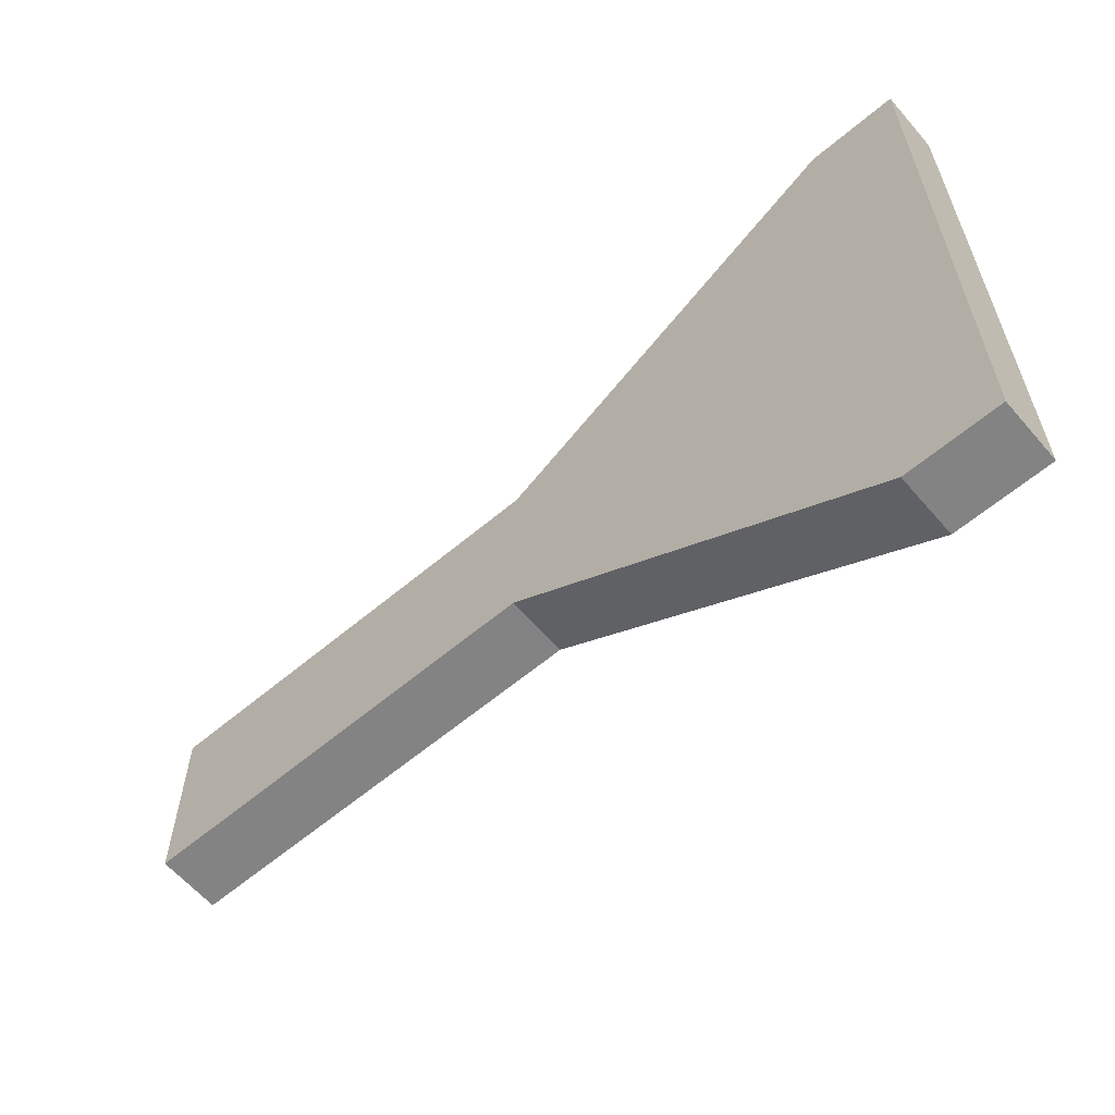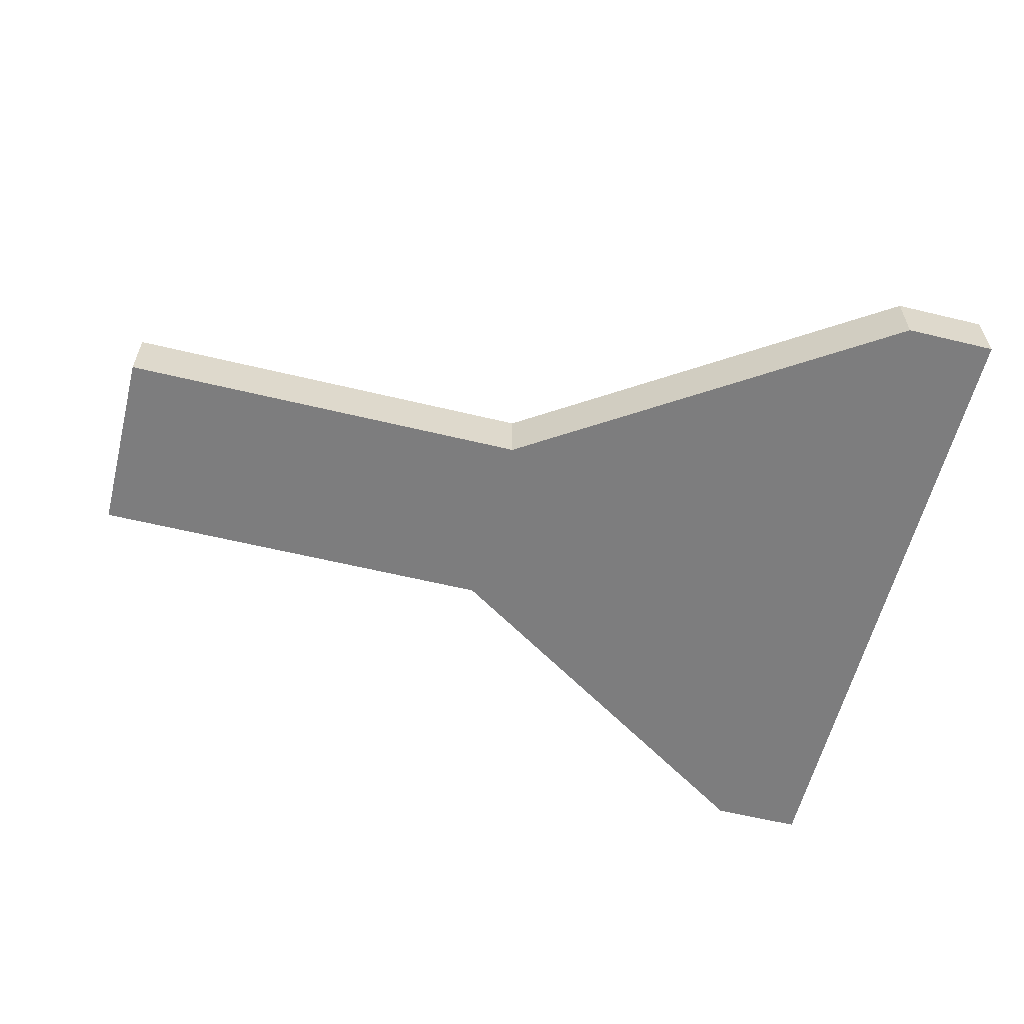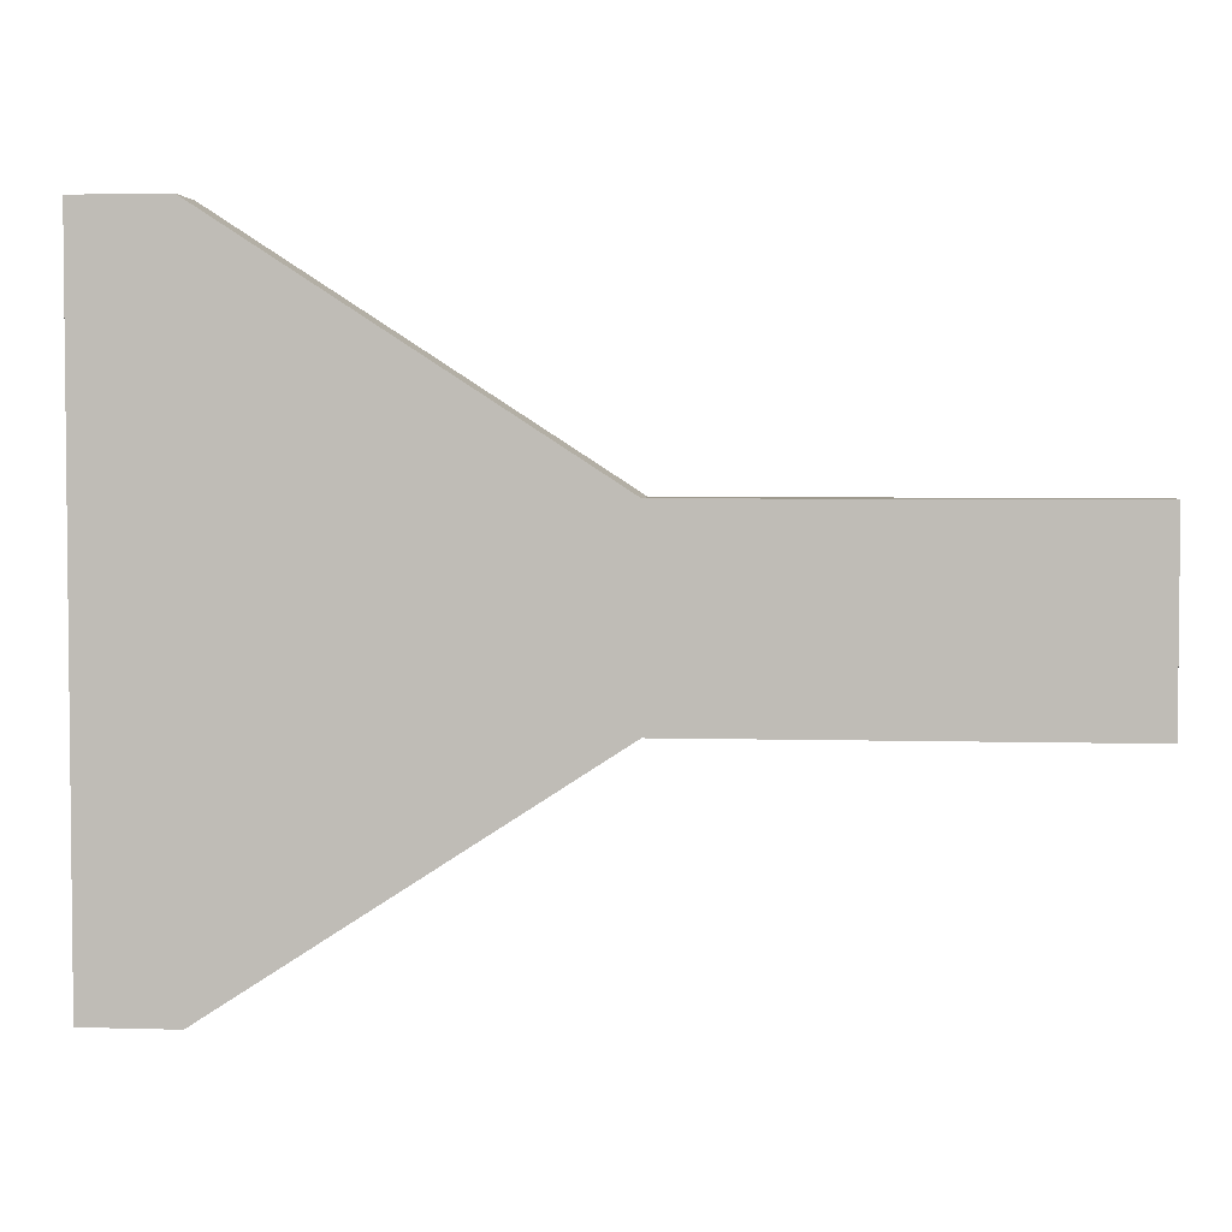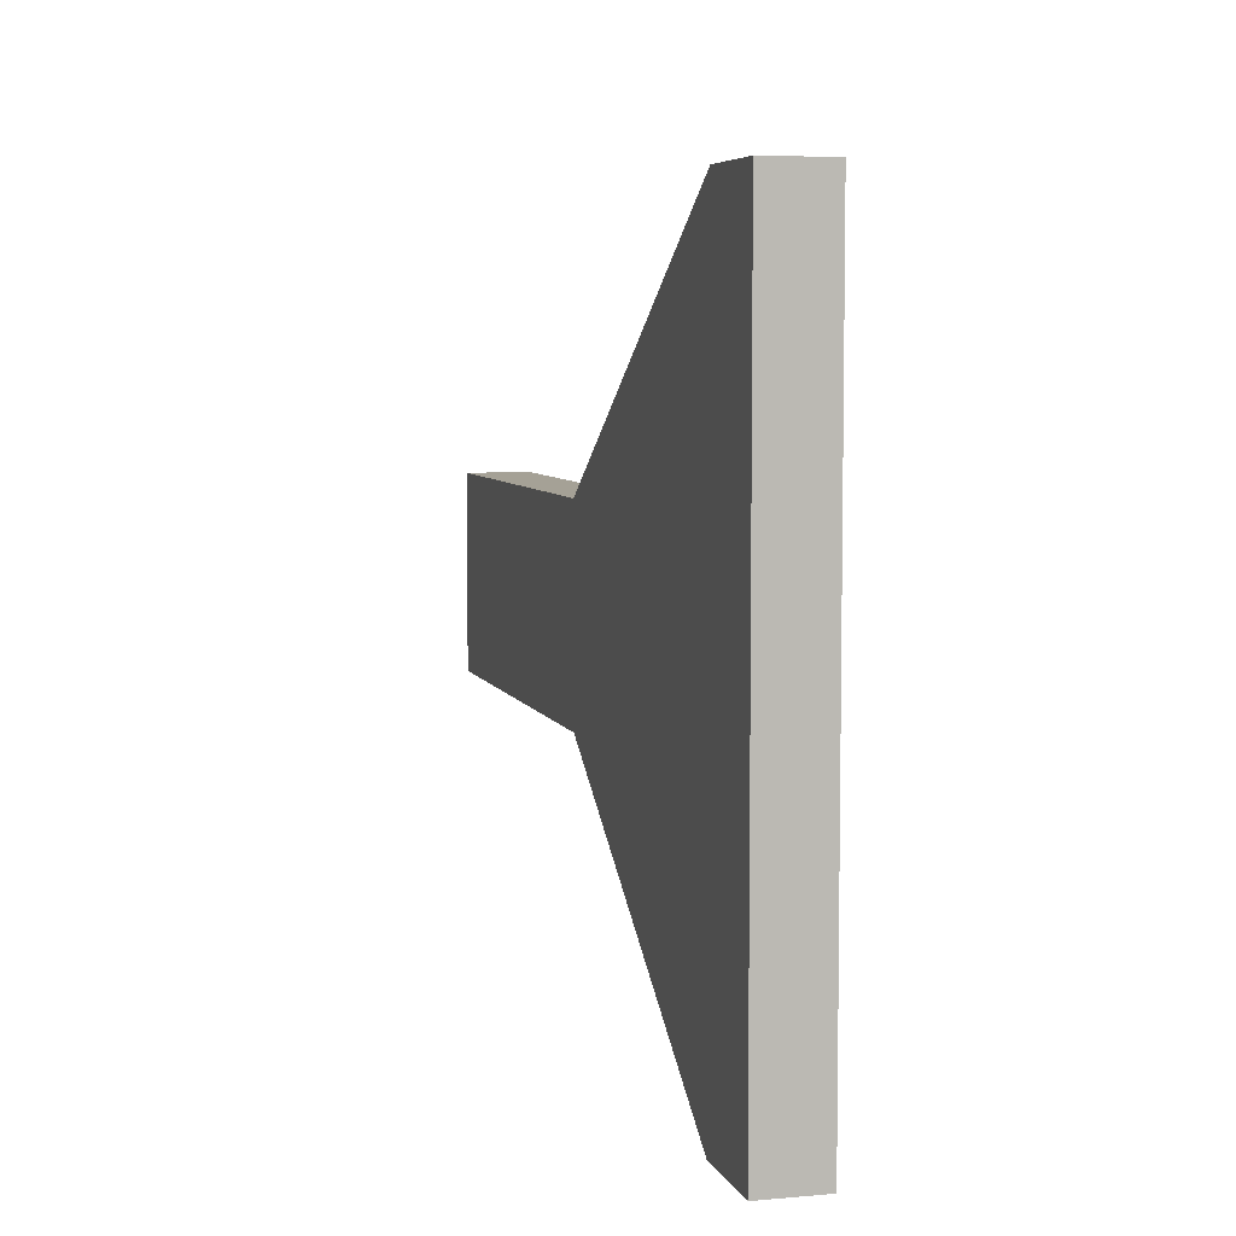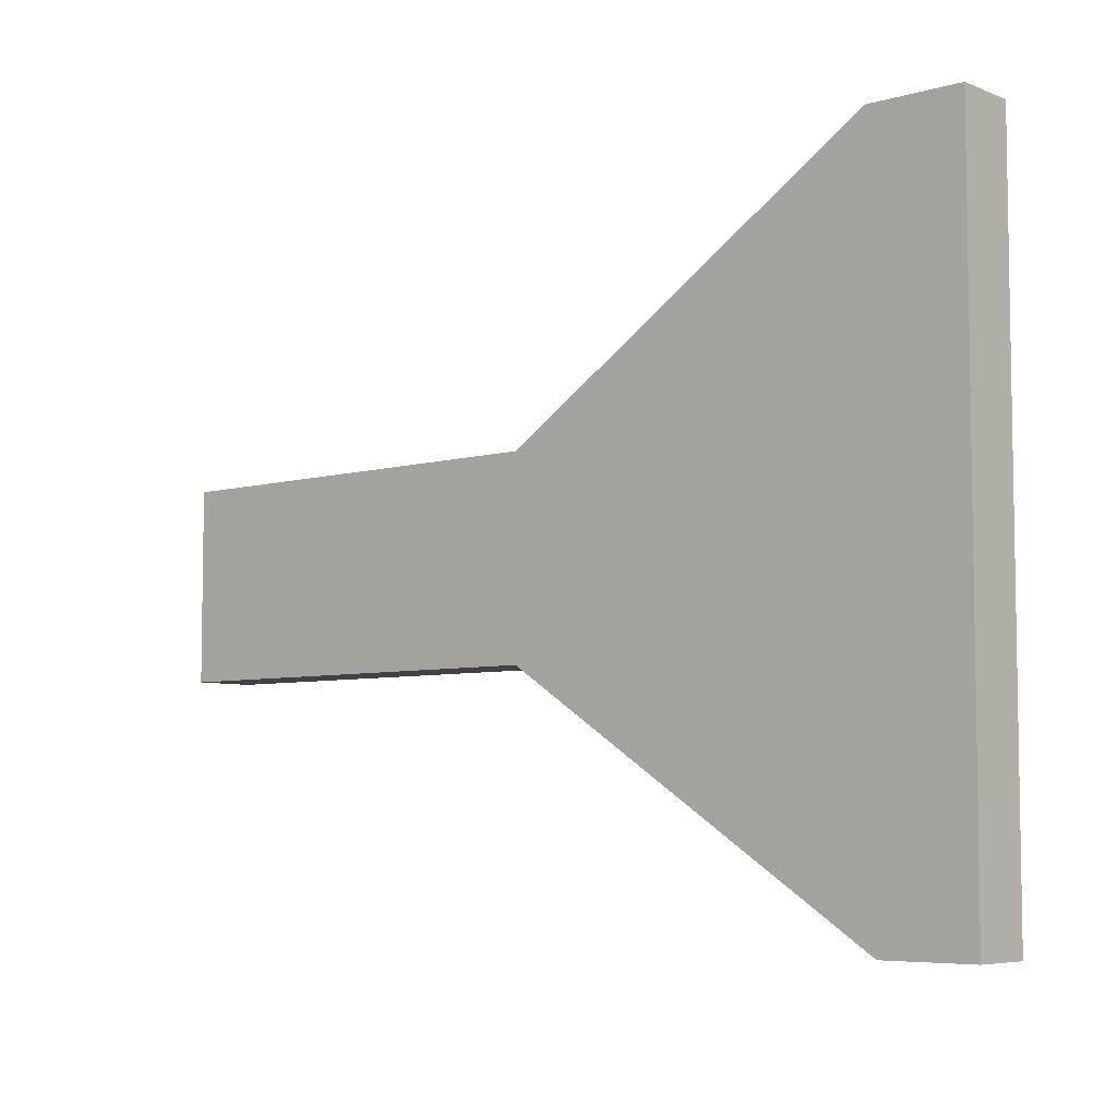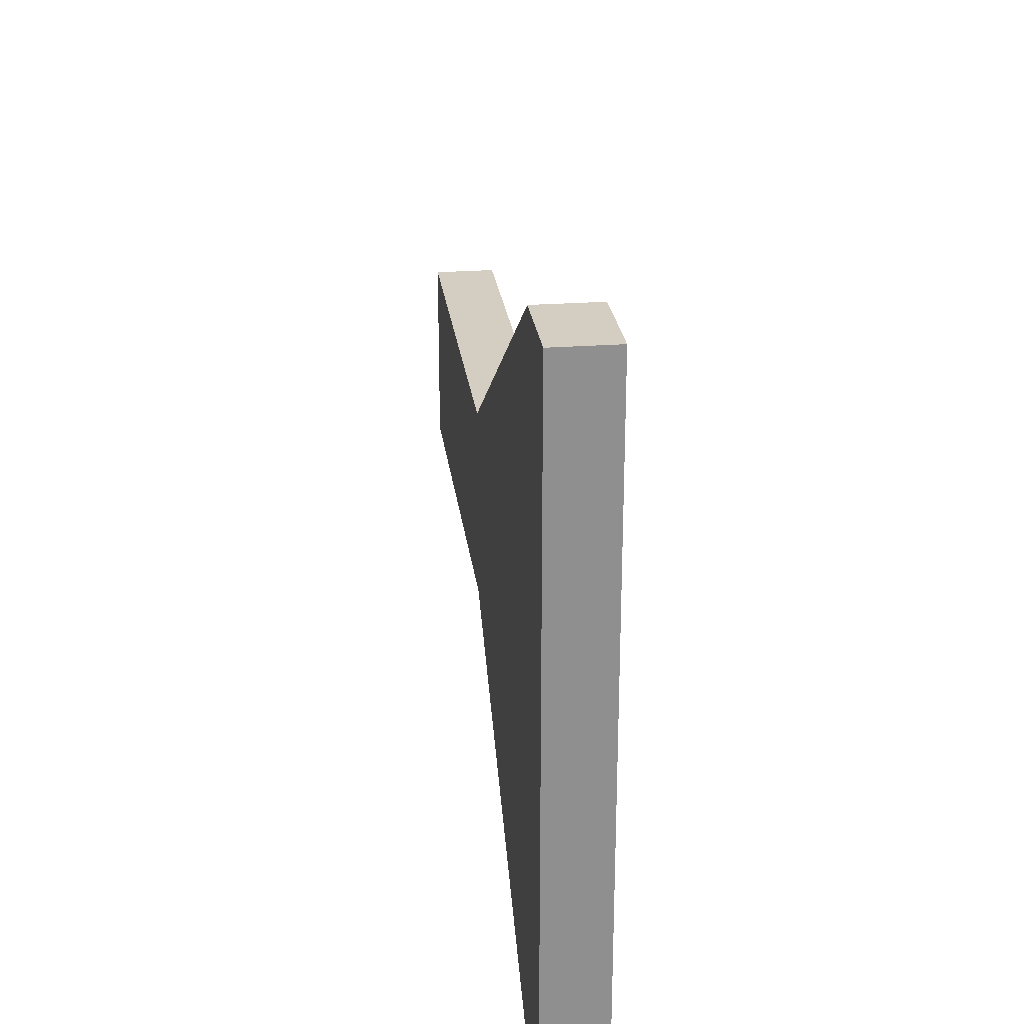
<metadata>
{"format":"obj","ext":"obj","renderer":"f3d","projection":"perspective","resolution":1024,"background":"white","views":[{"elev":-61.2,"azim":40.6,"up":"+Z"},{"elev":-59.1,"azim":-14.0,"up":"+Y"},{"elev":3.6,"azim":-174.3,"up":"+Z"},{"elev":6.0,"azim":75.0,"up":"+Z"},{"elev":-6.1,"azim":40.9,"up":"+Z"},{"elev":25.0,"azim":83.1,"up":"+Z"}]}
</metadata>
<code>
g default
v -0.05781 -0.03861 0.4238
v 0.05781 -0.03861 0.4238
v -0.05781 0.03861 0.4238
v 0.05781 0.03861 0.4238
v -0.05781 0.03861 -0.4238
v 0.05781 0.03861 -0.4238
v -0.05781 -0.03861 -0.4238
v 0.05781 -0.03861 -0.4238
v -0.527 -0.03861 -0.1194
v -0.527 -0.03861 0.1194
v -0.527 0.03861 0.1194
v -0.527 0.03861 -0.1194
v -1.053 -0.03861 -0.1194
v -1.053 -0.03861 0.1194
v -1.053 0.03861 0.1194
v -1.053 0.03861 -0.1194
g pCube1
f 1 2 4 3
f 3 4 6 5
f 5 6 8 7
f 7 8 2 1
f 2 8 6 4
f 13 14 15 16
f 7 1 10 9
f 1 3 11 10
f 3 5 12 11
f 5 7 9 12
f 9 10 14 13
f 10 11 15 14
f 11 12 16 15
f 12 9 13 16

</code>
